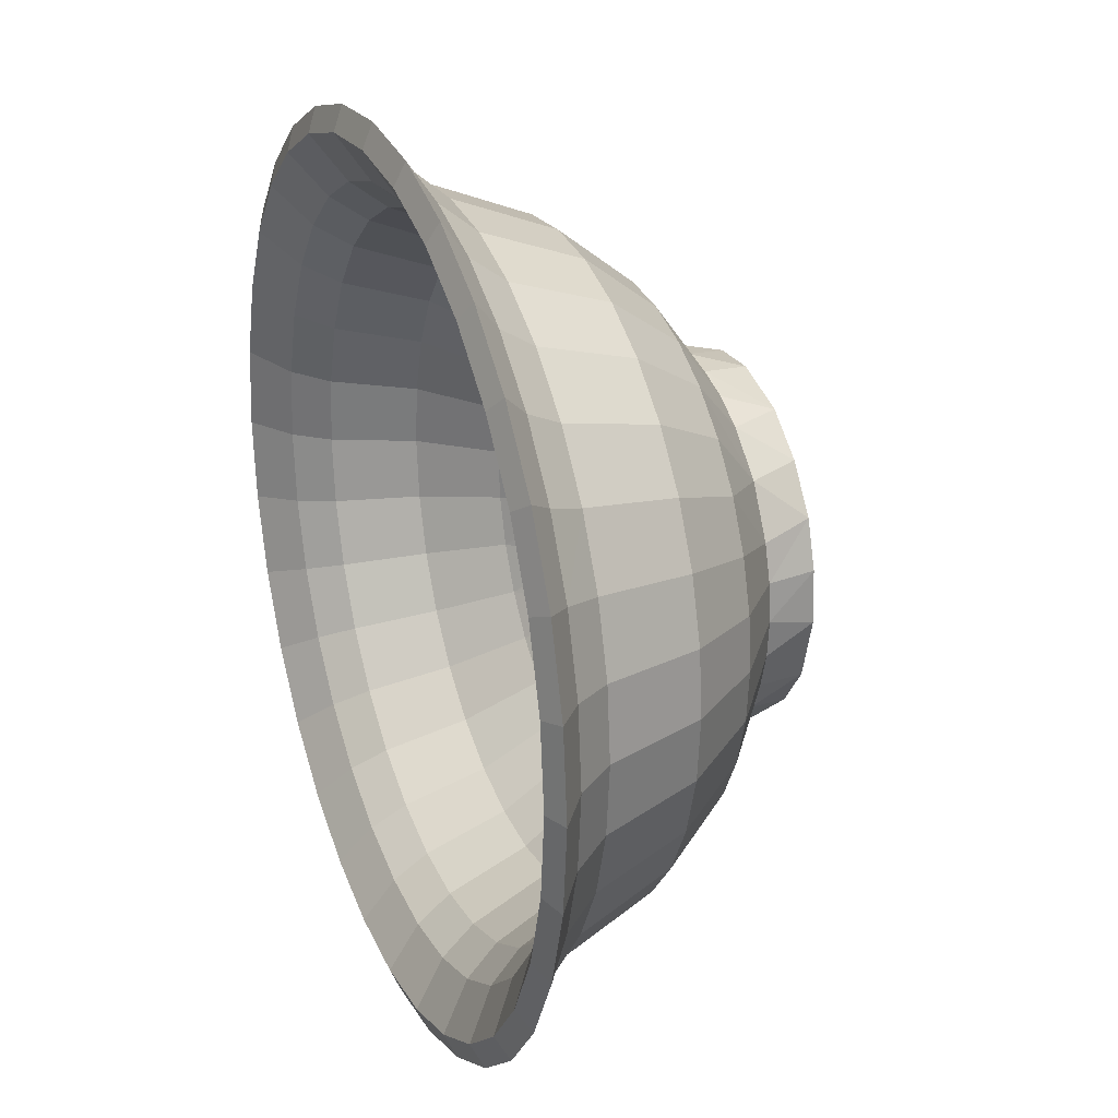
<metadata>
{"format":"obj","ext":"obj","renderer":"f3d","projection":"perspective","resolution":1024,"background":"white","views":[{"elev":26.3,"azim":-111.7,"up":"+Z"}]}
</metadata>
<code>
o m545
v 0.3165 0.02501 0.5365
v 0.5 0.07717 0.5
v 0.3092 0.1247 0.5222
v 0.2345 0.1814 0.5528
v 0.2293 0.1814 0.5
v 0.1748 0.255 0.5647
v 0.1684 0.255 0.5
v 0.1373 0.3408 0.5721
v 0.1302 0.3408 0.5
v 0.1084 0.3769 0.5779
v 0.1007 0.3769 0.5
v 0.05935 0.4096 0.5877
v 0.05072 0.4096 0.5
v 0.03413 0.3989 0.5927
v 0.025 0.3989 0.5
v 0.07969 0.3672 0.5836
v 0.07145 0.3672 0.5
v 0.1146 0.3257 0.5767
v 0.1071 0.3257 0.5
v 0.1578 0.2186 0.5681
v 0.1511 0.2186 0.5
v 0.2206 0.1399 0.5556
v 0.2151 0.1399 0.5
v 0.3024 0.07951 0.5393
v 0.2986 0.07951 0.5
v 0.3327 0.025 0.5857
v 0.4014 0.08928 0.5196
v 0.2499 0.1814 0.6036
v 0.1937 0.255 0.6269
v 0.1583 0.3408 0.6415
v 0.1311 0.3769 0.6528
v 0.08491 0.4096 0.6719
v 0.06116 0.3989 0.6818
v 0.1041 0.3672 0.664
v 0.137 0.3257 0.6504
v 0.1777 0.2186 0.6335
v 0.2368 0.1399 0.609
v 0.3139 0.07951 0.5771
v 0.3309 0.1247 0.5904
v 0.2749 0.1814 0.6504
v 0.2243 0.255 0.6842
v 0.1925 0.3408 0.7055
v 0.168 0.3769 0.7218
v 0.1264 0.4096 0.7496
v 0.1051 0.3989 0.7639
v 0.1437 0.3672 0.7381
v 0.1733 0.3257 0.7183
v 0.2099 0.2186 0.6938
v 0.2631 0.1399 0.6583
v 0.3677 0.02501 0.6323
v 0.3646 0.1248 0.6354
v 0.3086 0.1814 0.6914
v 0.2655 0.255 0.7345
v 0.2385 0.3408 0.7615
v 0.2177 0.3769 0.7823
v 0.1823 0.4096 0.8177
v 0.1641 0.3989 0.8359
v 0.197 0.3672 0.803
v 0.2222 0.3257 0.7778
v 0.2533 0.2186 0.7467
v 0.2986 0.1399 0.7014
v 0.3447 0.07915 0.629
v 0.4143 0.025 0.6673
v 0.4295 0.0892 0.5705
v 0.3496 0.1814 0.7251
v 0.3158 0.255 0.7757
v 0.2945 0.3408 0.8075
v 0.2782 0.3769 0.832
v 0.2504 0.4096 0.8736
v 0.2361 0.3989 0.8949
v 0.2619 0.3672 0.8563
v 0.2817 0.3257 0.8267
v 0.3062 0.2186 0.7901
v 0.3417 0.1399 0.7369
v 0.3881 0.07951 0.6675
v 0.4096 0.1247 0.6691
v 0.3964 0.1814 0.7501
v 0.3731 0.255 0.8063
v 0.3585 0.3408 0.8417
v 0.3472 0.3769 0.8689
v 0.3281 0.4096 0.9151
v 0.3182 0.3989 0.9388
v 0.336 0.3672 0.8959
v 0.3496 0.3257 0.863
v 0.3665 0.2186 0.8223
v 0.391 0.1399 0.7632
v 0.4229 0.07951 0.6861
v 0.4816 0.02501 0.6867
v 0.4472 0.1814 0.7655
v 0.4353 0.255 0.8252
v 0.4279 0.3408 0.8627
v 0.4221 0.3769 0.8916
v 0.4123 0.4096 0.9407
v 0.4073 0.3989 0.9659
v 0.4164 0.3672 0.9203
v 0.4233 0.3257 0.8854
v 0.4319 0.2186 0.8422
v 0.4444 0.1399 0.7794
v 0.4607 0.07951 0.6976
v 0.4804 0.08928 0.5986
v 0.4778 0.1247 0.6908
v 0.5 0.1814 0.7707
v 0.5 0.255 0.8316
v 0.5 0.3408 0.8698
v 0.5 0.3769 0.8993
v 0.5 0.4096 0.9493
v 0.5 0.3989 0.975
v 0.5 0.3672 0.9285
v 0.5 0.3257 0.8929
v 0.5 0.2186 0.8489
v 0.5 0.1399 0.7849
v 0.5 0.07951 0.7014
v 0.5365 0.02501 0.6835
v 0.5373 0.1248 0.6878
v 0.5528 0.1814 0.7655
v 0.5647 0.255 0.8252
v 0.5721 0.3408 0.8627
v 0.5779 0.3769 0.8916
v 0.5877 0.4096 0.9407
v 0.5927 0.3989 0.9659
v 0.5836 0.3672 0.9203
v 0.5767 0.3257 0.8854
v 0.5681 0.2186 0.8422
v 0.5556 0.1399 0.7794
v 0.5393 0.07951 0.6976
v 0.5857 0.025 0.6673
v 0.5304 0.08927 0.5947
v 0.6036 0.1814 0.7501
v 0.6269 0.255 0.8063
v 0.6415 0.3408 0.8417
v 0.6528 0.3769 0.8689
v 0.6719 0.4096 0.9151
v 0.6818 0.3989 0.9388
v 0.664 0.3672 0.8959
v 0.6504 0.3257 0.863
v 0.6335 0.2186 0.8223
v 0.609 0.1399 0.7632
v 0.5771 0.07951 0.6861
v 0.5904 0.1247 0.6691
v 0.6504 0.1814 0.7251
v 0.6842 0.255 0.7757
v 0.7055 0.3408 0.8075
v 0.7218 0.3769 0.832
v 0.7496 0.4096 0.8736
v 0.7639 0.3989 0.8949
v 0.7381 0.3672 0.8563
v 0.7183 0.3257 0.8267
v 0.6938 0.2186 0.7901
v 0.6583 0.1399 0.7369
v 0.6323 0.02501 0.6323
v 0.6354 0.1248 0.6354
v 0.6914 0.1814 0.6914
v 0.7345 0.255 0.7345
v 0.7615 0.3408 0.7615
v 0.7823 0.3769 0.7823
v 0.8177 0.4096 0.8177
v 0.8359 0.3989 0.8359
v 0.803 0.3672 0.803
v 0.7778 0.3257 0.7778
v 0.7467 0.2186 0.7467
v 0.7014 0.1399 0.7014
v 0.629 0.07915 0.6553
v 0.6673 0.025 0.5857
v 0.5705 0.0892 0.5705
v 0.7251 0.1814 0.6504
v 0.7757 0.255 0.6842
v 0.8075 0.3408 0.7055
v 0.832 0.3769 0.7218
v 0.8736 0.4096 0.7496
v 0.8949 0.3989 0.7639
v 0.8563 0.3672 0.7381
v 0.8267 0.3257 0.7183
v 0.7901 0.2186 0.6938
v 0.7369 0.1399 0.6583
v 0.6675 0.07951 0.6119
v 0.6691 0.1247 0.5904
v 0.7501 0.1814 0.6036
v 0.8063 0.255 0.6269
v 0.8417 0.3408 0.6415
v 0.8689 0.3769 0.6528
v 0.9151 0.4096 0.6719
v 0.9388 0.3989 0.6818
v 0.8959 0.3672 0.664
v 0.863 0.3257 0.6504
v 0.8223 0.2186 0.6335
v 0.7632 0.1399 0.609
v 0.6861 0.07951 0.5771
v 0.6867 0.02501 0.5184
v 0.7655 0.1814 0.5528
v 0.8252 0.255 0.5647
v 0.8627 0.3408 0.5721
v 0.8916 0.3769 0.5779
v 0.9407 0.4096 0.5877
v 0.9659 0.3989 0.5927
v 0.9203 0.3672 0.5836
v 0.8854 0.3257 0.5767
v 0.8422 0.2186 0.5681
v 0.7794 0.1399 0.5556
v 0.6976 0.07951 0.5393
v 0.5986 0.08928 0.5196
v 0.6908 0.1247 0.5222
v 0.7707 0.1814 0.5
v 0.8316 0.255 0.5
v 0.8698 0.3408 0.5
v 0.8993 0.3769 0.5
v 0.9493 0.4096 0.5
v 0.975 0.3989 0.5
v 0.9285 0.3672 0.5
v 0.8929 0.3257 0.5
v 0.8489 0.2186 0.5
v 0.7849 0.1399 0.5
v 0.7014 0.07951 0.5
v 0.6835 0.02501 0.4635
v 0.6878 0.1248 0.4627
v 0.7655 0.1814 0.4472
v 0.8252 0.255 0.4353
v 0.8627 0.3408 0.4279
v 0.8916 0.3769 0.4221
v 0.9407 0.4096 0.4123
v 0.9659 0.3989 0.4073
v 0.9203 0.3672 0.4164
v 0.8854 0.3257 0.4233
v 0.8422 0.2186 0.4319
v 0.7794 0.1399 0.4444
v 0.6976 0.07951 0.4607
v 0.6673 0.025 0.4143
v 0.5947 0.08927 0.4696
v 0.7501 0.1814 0.3964
v 0.8063 0.255 0.3731
v 0.8417 0.3408 0.3585
v 0.8689 0.3769 0.3472
v 0.9151 0.4096 0.3281
v 0.9388 0.3989 0.3182
v 0.8959 0.3672 0.336
v 0.863 0.3257 0.3496
v 0.8223 0.2186 0.3665
v 0.7632 0.1399 0.391
v 0.6861 0.07951 0.4229
v 0.6691 0.1247 0.4096
v 0.7251 0.1814 0.3496
v 0.7757 0.255 0.3158
v 0.8075 0.3408 0.2945
v 0.832 0.3769 0.2782
v 0.8736 0.4096 0.2504
v 0.8949 0.3989 0.2361
v 0.8563 0.3672 0.2619
v 0.8267 0.3257 0.2817
v 0.7901 0.2186 0.3062
v 0.7369 0.1399 0.3417
v 0.6323 0.02501 0.3677
v 0.6354 0.1248 0.3646
v 0.6914 0.1814 0.3086
v 0.7345 0.255 0.2655
v 0.7615 0.3408 0.2385
v 0.7823 0.3769 0.2177
v 0.8177 0.4096 0.1823
v 0.8359 0.3989 0.1641
v 0.803 0.3672 0.197
v 0.7778 0.3257 0.2222
v 0.7467 0.2186 0.2533
v 0.7014 0.1399 0.2986
v 0.6553 0.07915 0.371
v 0.5857 0.025 0.3327
v 0.5705 0.0892 0.4295
v 0.6504 0.1814 0.2749
v 0.6842 0.255 0.2243
v 0.7055 0.3408 0.1925
v 0.7218 0.3769 0.168
v 0.7496 0.4096 0.1264
v 0.7639 0.3989 0.1051
v 0.7381 0.3672 0.1437
v 0.7183 0.3257 0.1733
v 0.6938 0.2186 0.2099
v 0.6583 0.1399 0.2631
v 0.6119 0.07951 0.3325
v 0.5904 0.1247 0.3309
v 0.6036 0.1814 0.2499
v 0.6269 0.255 0.1937
v 0.6415 0.3408 0.1583
v 0.6528 0.3769 0.1311
v 0.6719 0.4096 0.08491
v 0.6818 0.3989 0.06116
v 0.664 0.3672 0.1041
v 0.6504 0.3257 0.137
v 0.6335 0.2186 0.1777
v 0.609 0.1399 0.2368
v 0.5771 0.07951 0.3139
v 0.5365 0.02501 0.3165
v 0.5304 0.08927 0.4053
v 0.5373 0.1248 0.3122
v 0.5528 0.1814 0.2345
v 0.5647 0.255 0.1748
v 0.5721 0.3408 0.1373
v 0.5779 0.3769 0.1084
v 0.5877 0.4096 0.05935
v 0.5927 0.3989 0.03413
v 0.5836 0.3672 0.07969
v 0.5767 0.3257 0.1146
v 0.5681 0.2186 0.1578
v 0.5556 0.1399 0.2206
v 0.5393 0.07951 0.3024
v 0.4816 0.02501 0.3133
v 0.5 0.1814 0.2293
v 0.5 0.255 0.1684
v 0.5 0.3408 0.1302
v 0.5 0.3769 0.1007
v 0.5 0.4096 0.05072
v 0.5 0.3989 0.025
v 0.5 0.3672 0.07145
v 0.5 0.3257 0.1071
v 0.5 0.2186 0.1511
v 0.5 0.1399 0.2151
v 0.5 0.07951 0.2986
v 0.4778 0.1247 0.3092
v 0.4472 0.1814 0.2345
v 0.4353 0.255 0.1748
v 0.4279 0.3408 0.1373
v 0.4221 0.3769 0.1084
v 0.4123 0.4096 0.05935
v 0.4073 0.3989 0.03413
v 0.4164 0.3672 0.07969
v 0.4233 0.3257 0.1146
v 0.4319 0.2186 0.1578
v 0.4444 0.1399 0.2206
v 0.4607 0.07951 0.3024
v 0.4143 0.025 0.3327
v 0.4804 0.08928 0.4014
v 0.3964 0.1814 0.2499
v 0.3731 0.255 0.1937
v 0.3585 0.3408 0.1583
v 0.3472 0.3769 0.1311
v 0.3281 0.4096 0.08491
v 0.3182 0.3989 0.06116
v 0.336 0.3672 0.1041
v 0.3496 0.3257 0.137
v 0.3665 0.2186 0.1777
v 0.391 0.1399 0.2368
v 0.4229 0.07951 0.3139
v 0.4096 0.1247 0.3309
v 0.3496 0.1814 0.2749
v 0.3158 0.255 0.2243
v 0.2945 0.3408 0.1925
v 0.2782 0.3769 0.168
v 0.2504 0.4096 0.1264
v 0.2361 0.3989 0.1051
v 0.2619 0.3672 0.1437
v 0.2817 0.3257 0.1733
v 0.3062 0.2186 0.2099
v 0.3417 0.1399 0.2631
v 0.3677 0.02501 0.3677
v 0.3646 0.1248 0.3646
v 0.3086 0.1814 0.3086
v 0.2655 0.255 0.2655
v 0.2385 0.3408 0.2385
v 0.2177 0.3769 0.2177
v 0.1823 0.4096 0.1823
v 0.1641 0.3989 0.1641
v 0.197 0.3672 0.197
v 0.2222 0.3257 0.2222
v 0.2533 0.2186 0.2533
v 0.2986 0.1399 0.2986
v 0.371 0.07915 0.3447
v 0.3327 0.025 0.4143
v 0.4295 0.0892 0.4295
v 0.2749 0.1814 0.3496
v 0.2243 0.255 0.3158
v 0.1925 0.3408 0.2945
v 0.168 0.3769 0.2782
v 0.1264 0.4096 0.2504
v 0.1051 0.3989 0.2361
v 0.1437 0.3672 0.2619
v 0.1733 0.3257 0.2817
v 0.2099 0.2186 0.3062
v 0.2631 0.1399 0.3417
v 0.3325 0.07951 0.3881
v 0.3309 0.1247 0.4096
v 0.2499 0.1814 0.3964
v 0.1937 0.255 0.3731
v 0.1583 0.3408 0.3585
v 0.1311 0.3769 0.3472
v 0.08491 0.4096 0.3281
v 0.06116 0.3989 0.3182
v 0.1041 0.3672 0.336
v 0.137 0.3257 0.3496
v 0.1777 0.2186 0.3665
v 0.2368 0.1399 0.391
v 0.3139 0.07951 0.4229
v 0.3133 0.02501 0.4816
v 0.4053 0.08927 0.4696
v 0.3122 0.1248 0.4627
v 0.2345 0.1814 0.4472
v 0.1748 0.255 0.4353
v 0.1373 0.3408 0.4279
v 0.1084 0.3769 0.4221
v 0.05935 0.4096 0.4123
v 0.03413 0.3989 0.4073
v 0.07969 0.3672 0.4164
v 0.1146 0.3257 0.4233
v 0.1578 0.2186 0.4319
v 0.2206 0.1399 0.4444
v 0.3024 0.07951 0.4607
v 0.4921 0.02501 0.3838
f 402 302 288
f 288 113 402
f 402 113 326
f 302 402 326
f 388 113 1
f 5 4 3
f 7 6 4
f 5 7 4
f 9 8 6
f 7 9 6
f 11 10 8
f 9 11 8
f 12 10 11
f 11 13 12
f 15 14 12
f 13 15 12
f 16 14 15
f 15 17 16
f 18 16 17
f 17 19 18
f 20 18 19
f 19 21 20
f 22 20 21
f 21 23 22
f 24 22 23
f 23 25 24
f 1 24 25
f 25 388 1
f 1 113 26
f 3 39 27
f 28 39 3
f 3 4 28
f 6 29 28
f 4 6 28
f 8 30 29
f 6 8 29
f 10 31 30
f 8 10 30
f 12 32 31
f 10 12 31
f 33 32 12
f 12 14 33
f 16 34 33
f 14 16 33
f 35 34 16
f 16 18 35
f 36 35 18
f 18 20 36
f 37 36 20
f 20 22 37
f 24 38 37
f 22 24 37
f 26 38 24
f 24 1 26
f 27 64 2
f 39 64 27
f 28 40 39
f 29 41 40
f 28 29 40
f 30 42 41
f 29 30 41
f 31 43 42
f 30 31 42
f 32 44 43
f 31 32 43
f 33 45 44
f 32 33 44
f 46 45 33
f 33 34 46
f 47 46 34
f 34 35 47
f 48 47 35
f 35 36 48
f 49 48 36
f 36 37 49
f 38 62 49
f 37 38 49
f 26 62 38
f 26 113 50
f 64 39 51
f 40 52 51
f 39 40 51
f 41 53 52
f 40 41 52
f 42 54 53
f 41 42 53
f 55 54 42
f 42 43 55
f 44 56 55
f 43 44 55
f 57 56 44
f 44 45 57
f 58 57 45
f 45 46 58
f 47 59 58
f 46 47 58
f 60 59 47
f 47 48 60
f 49 61 60
f 48 49 60
f 62 61 49
f 62 26 50
f 50 113 63
f 51 76 64
f 65 76 51
f 51 52 65
f 66 65 52
f 52 53 66
f 67 66 53
f 53 54 67
f 55 68 67
f 54 55 67
f 69 68 55
f 55 56 69
f 57 70 69
f 56 57 69
f 58 71 70
f 57 58 70
f 72 71 58
f 58 59 72
f 60 73 72
f 59 60 72
f 74 73 60
f 60 61 74
f 62 75 74
f 61 62 74
f 50 63 75
f 62 50 75
f 64 100 2
f 64 76 100
f 76 65 77
f 78 77 65
f 65 66 78
f 79 78 66
f 66 67 79
f 80 79 67
f 67 68 80
f 81 80 68
f 68 69 81
f 82 81 69
f 69 70 82
f 71 83 82
f 70 71 82
f 72 84 83
f 71 72 83
f 73 85 84
f 72 73 84
f 74 86 85
f 73 74 85
f 87 86 74
f 74 75 87
f 75 63 87
f 63 113 88
f 100 76 101
f 77 89 101
f 76 77 101
f 90 89 77
f 77 78 90
f 91 90 78
f 78 79 91
f 92 91 79
f 79 80 92
f 93 92 80
f 80 81 93
f 82 94 93
f 81 82 93
f 95 94 82
f 82 83 95
f 84 96 95
f 83 84 95
f 85 97 96
f 84 85 96
f 86 98 97
f 85 86 97
f 99 98 86
f 86 87 99
f 63 88 99
f 87 63 99
f 101 89 102
f 103 102 89
f 89 90 103
f 90 91 104
f 90 104 103
f 105 104 91
f 91 92 105
f 93 106 105
f 92 93 105
f 107 106 93
f 93 94 107
f 95 108 107
f 94 95 107
f 96 109 108
f 95 96 108
f 109 96 97
f 97 110 109
f 110 97 98
f 98 111 110
f 99 112 111
f 98 99 111
f 99 88 112
f 100 127 2
f 100 101 114
f 100 114 127
f 102 115 114
f 101 102 114
f 115 102 103
f 103 116 115
f 104 117 116
f 103 104 116
f 105 118 117
f 104 105 117
f 119 118 105
f 105 106 119
f 119 106 107
f 107 120 119
f 107 108 121
f 107 121 120
f 122 121 108
f 108 109 122
f 123 122 109
f 109 110 123
f 124 123 110
f 110 111 124
f 125 124 111
f 111 112 125
f 113 125 112
f 112 88 113
f 114 139 127
f 128 139 114
f 114 115 128
f 116 129 128
f 115 116 128
f 117 130 129
f 116 117 129
f 118 131 130
f 117 118 130
f 119 132 131
f 118 119 131
f 133 132 119
f 119 120 133
f 121 134 133
f 120 121 133
f 135 134 121
f 121 122 135
f 136 135 122
f 122 123 136
f 137 136 123
f 123 124 137
f 125 138 137
f 124 125 137
f 126 138 125
f 125 113 126
f 127 164 2
f 139 164 127
f 128 140 139
f 129 141 140
f 128 129 140
f 130 142 141
f 129 130 141
f 131 143 142
f 130 131 142
f 132 144 143
f 131 132 143
f 133 145 144
f 132 133 144
f 146 145 133
f 133 134 146
f 147 146 134
f 134 135 147
f 148 147 135
f 135 136 148
f 149 148 136
f 136 137 149
f 138 162 149
f 137 138 149
f 126 162 138
f 126 113 150
f 164 139 151
f 140 152 151
f 139 140 151
f 141 153 152
f 140 141 152
f 142 154 153
f 141 142 153
f 155 154 142
f 142 143 155
f 144 156 155
f 143 144 155
f 157 156 144
f 144 145 157
f 158 157 145
f 145 146 158
f 147 159 158
f 146 147 158
f 160 159 147
f 147 148 160
f 149 161 160
f 148 149 160
f 162 161 149
f 162 126 150
f 150 113 163
f 151 176 164
f 165 176 151
f 151 152 165
f 166 165 152
f 152 153 166
f 167 166 153
f 153 154 167
f 155 168 167
f 154 155 167
f 169 168 155
f 155 156 169
f 157 170 169
f 156 157 169
f 158 171 170
f 157 158 170
f 172 171 158
f 158 159 172
f 160 173 172
f 159 160 172
f 174 173 160
f 160 161 174
f 162 175 174
f 161 162 174
f 150 163 175
f 162 150 175
f 164 200 2
f 164 176 200
f 176 165 177
f 178 177 165
f 165 166 178
f 179 178 166
f 166 167 179
f 180 179 167
f 167 168 180
f 181 180 168
f 168 169 181
f 182 181 169
f 169 170 182
f 171 183 182
f 170 171 182
f 172 184 183
f 171 172 183
f 173 185 184
f 172 173 184
f 174 186 185
f 173 174 185
f 187 186 174
f 174 175 187
f 175 163 187
f 163 113 188
f 200 176 201
f 177 189 201
f 176 177 201
f 190 189 177
f 177 178 190
f 191 190 178
f 178 179 191
f 192 191 179
f 179 180 192
f 193 192 180
f 180 181 193
f 182 194 193
f 181 182 193
f 195 194 182
f 182 183 195
f 184 196 195
f 183 184 195
f 185 197 196
f 184 185 196
f 186 198 197
f 185 186 197
f 199 198 186
f 186 187 199
f 163 188 199
f 187 163 199
f 201 189 202
f 203 202 189
f 189 190 203
f 190 191 204
f 190 204 203
f 191 192 205
f 191 205 204
f 193 206 205
f 192 193 205
f 207 206 193
f 193 194 207
f 195 208 207
f 194 195 207
f 196 209 208
f 195 196 208
f 197 210 209
f 196 197 209
f 210 197 198
f 198 211 210
f 211 198 199
f 199 212 211
f 199 188 212
f 188 113 213
f 200 227 2
f 214 227 200
f 200 201 214
f 202 215 214
f 201 202 214
f 203 216 215
f 202 203 215
f 204 217 216
f 203 204 216
f 205 218 217
f 204 205 217
f 219 218 205
f 205 206 219
f 207 220 219
f 206 207 219
f 221 220 207
f 207 208 221
f 208 209 222
f 208 222 221
f 223 222 209
f 209 210 223
f 224 223 210
f 210 211 224
f 225 224 211
f 211 212 225
f 213 225 212
f 212 188 213
f 213 113 226
f 214 239 227
f 228 239 214
f 214 215 228
f 216 229 228
f 215 216 228
f 217 230 229
f 216 217 229
f 218 231 230
f 217 218 230
f 219 232 231
f 218 219 231
f 233 232 219
f 219 220 233
f 221 234 233
f 220 221 233
f 235 234 221
f 221 222 235
f 236 235 222
f 222 223 236
f 237 236 223
f 223 224 237
f 225 238 237
f 224 225 237
f 226 238 225
f 225 213 226
f 227 264 2
f 239 264 227
f 228 240 239
f 229 241 240
f 228 229 240
f 230 242 241
f 229 230 241
f 231 243 242
f 230 231 242
f 232 244 243
f 231 232 243
f 233 245 244
f 232 233 244
f 246 245 233
f 233 234 246
f 247 246 234
f 234 235 247
f 248 247 235
f 235 236 248
f 249 248 236
f 236 237 249
f 238 262 249
f 237 238 249
f 226 262 238
f 226 113 250
f 264 239 251
f 240 252 251
f 239 240 251
f 241 253 252
f 240 241 252
f 242 254 253
f 241 242 253
f 255 254 242
f 242 243 255
f 244 256 255
f 243 244 255
f 257 256 244
f 244 245 257
f 258 257 245
f 245 246 258
f 247 259 258
f 246 247 258
f 260 259 247
f 247 248 260
f 249 261 260
f 248 249 260
f 262 261 249
f 262 226 250
f 250 113 263
f 251 276 264
f 265 276 251
f 251 252 265
f 266 265 252
f 252 253 266
f 267 266 253
f 253 254 267
f 255 268 267
f 254 255 267
f 269 268 255
f 255 256 269
f 257 270 269
f 256 257 269
f 258 271 270
f 257 258 270
f 272 271 258
f 258 259 272
f 260 273 272
f 259 260 272
f 274 273 260
f 260 261 274
f 262 275 274
f 261 262 274
f 250 263 275
f 262 250 275
f 264 289 2
f 264 276 289
f 276 265 277
f 278 277 265
f 265 266 278
f 279 278 266
f 266 267 279
f 280 279 267
f 267 268 280
f 281 280 268
f 268 269 281
f 282 281 269
f 269 270 282
f 271 283 282
f 270 271 282
f 272 284 283
f 271 272 283
f 273 285 284
f 272 273 284
f 274 286 285
f 273 274 285
f 287 286 274
f 274 275 287
f 275 263 287
f 263 113 288
f 289 276 290
f 277 291 290
f 276 277 290
f 292 291 277
f 277 278 292
f 293 292 278
f 278 279 293
f 294 293 279
f 279 280 294
f 295 294 280
f 280 281 295
f 282 296 295
f 281 282 295
f 297 296 282
f 282 283 297
f 284 298 297
f 283 284 297
f 285 299 298
f 284 285 298
f 286 300 299
f 285 286 299
f 301 300 286
f 286 287 301
f 263 288 301
f 287 263 301
f 289 327 2
f 290 314 327
f 289 290 327
f 303 314 290
f 290 291 303
f 304 303 291
f 291 292 304
f 305 304 292
f 292 293 305
f 306 305 293
f 293 294 306
f 295 307 306
f 294 295 306
f 295 296 308
f 295 308 307
f 308 296 297
f 297 309 308
f 298 310 309
f 297 298 309
f 299 311 310
f 298 299 310
f 300 312 311
f 299 300 311
f 301 313 312
f 300 301 312
f 288 302 313
f 301 288 313
f 303 315 314
f 304 316 315
f 303 304 315
f 305 317 316
f 304 305 316
f 306 318 317
f 305 306 317
f 319 318 306
f 306 307 319
f 308 320 319
f 307 308 319
f 321 320 308
f 308 309 321
f 322 321 309
f 309 310 322
f 323 322 310
f 310 311 323
f 324 323 311
f 311 312 324
f 325 324 312
f 312 313 325
f 302 325 313
f 314 339 327
f 328 339 314
f 314 315 328
f 316 329 328
f 315 316 328
f 317 330 329
f 316 317 329
f 318 331 330
f 317 318 330
f 319 332 331
f 318 319 331
f 333 332 319
f 319 320 333
f 321 334 333
f 320 321 333
f 335 334 321
f 321 322 335
f 336 335 322
f 322 323 336
f 337 336 323
f 323 324 337
f 325 338 337
f 324 325 337
f 326 338 325
f 325 302 326
f 327 364 2
f 339 364 327
f 328 340 339
f 329 341 340
f 328 329 340
f 330 342 341
f 329 330 341
f 331 343 342
f 330 331 342
f 332 344 343
f 331 332 343
f 333 345 344
f 332 333 344
f 346 345 333
f 333 334 346
f 347 346 334
f 334 335 347
f 348 347 335
f 335 336 348
f 349 348 336
f 336 337 349
f 338 362 349
f 337 338 349
f 326 362 338
f 326 113 350
f 364 339 351
f 340 352 351
f 339 340 351
f 341 353 352
f 340 341 352
f 342 354 353
f 341 342 353
f 355 354 342
f 342 343 355
f 344 356 355
f 343 344 355
f 357 356 344
f 344 345 357
f 358 357 345
f 345 346 358
f 347 359 358
f 346 347 358
f 360 359 347
f 347 348 360
f 349 361 360
f 348 349 360
f 362 361 349
f 362 326 350
f 350 113 363
f 351 376 364
f 365 376 351
f 351 352 365
f 366 365 352
f 352 353 366
f 367 366 353
f 353 354 367
f 355 368 367
f 354 355 367
f 369 368 355
f 355 356 369
f 357 370 369
f 356 357 369
f 358 371 370
f 357 358 370
f 372 371 358
f 358 359 372
f 360 373 372
f 359 360 372
f 374 373 360
f 360 361 374
f 362 375 374
f 361 362 374
f 350 363 375
f 362 350 375
f 364 389 2
f 364 376 389
f 376 365 377
f 378 377 365
f 365 366 378
f 379 378 366
f 366 367 379
f 380 379 367
f 367 368 380
f 381 380 368
f 368 369 381
f 382 381 369
f 369 370 382
f 371 383 382
f 370 371 382
f 372 384 383
f 371 372 383
f 373 385 384
f 372 373 384
f 374 386 385
f 373 374 385
f 387 386 374
f 374 375 387
f 375 363 387
f 363 113 388
f 389 376 390
f 377 391 390
f 376 377 390
f 392 391 377
f 377 378 392
f 393 392 378
f 378 379 393
f 394 393 379
f 379 380 394
f 395 394 380
f 380 381 395
f 382 396 395
f 381 382 395
f 397 396 382
f 382 383 397
f 384 398 397
f 383 384 397
f 385 399 398
f 384 385 398
f 386 400 399
f 385 386 399
f 401 400 386
f 386 387 401
f 363 388 401
f 387 363 401
f 389 27 2
f 390 3 27
f 389 390 27
f 5 3 390
f 390 391 5
f 7 5 391
f 391 392 7
f 9 7 392
f 392 393 9
f 11 9 393
f 393 394 11
f 395 13 11
f 394 395 11
f 15 13 395
f 395 396 15
f 397 17 15
f 396 397 15
f 398 19 17
f 397 398 17
f 399 21 19
f 398 399 19
f 400 23 21
f 399 400 21
f 401 25 23
f 400 401 23
f 401 388 25

</code>
